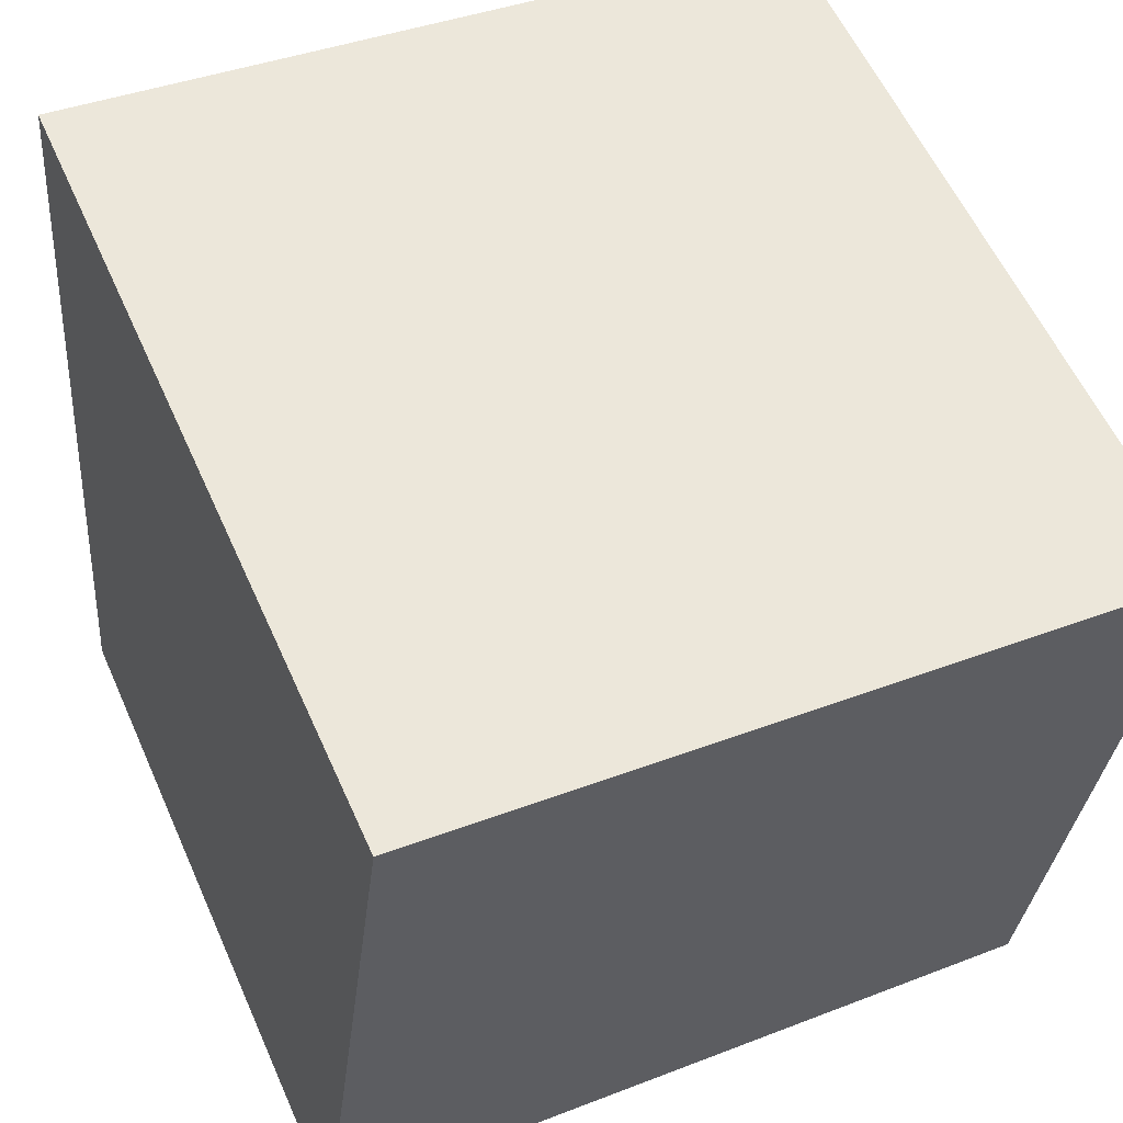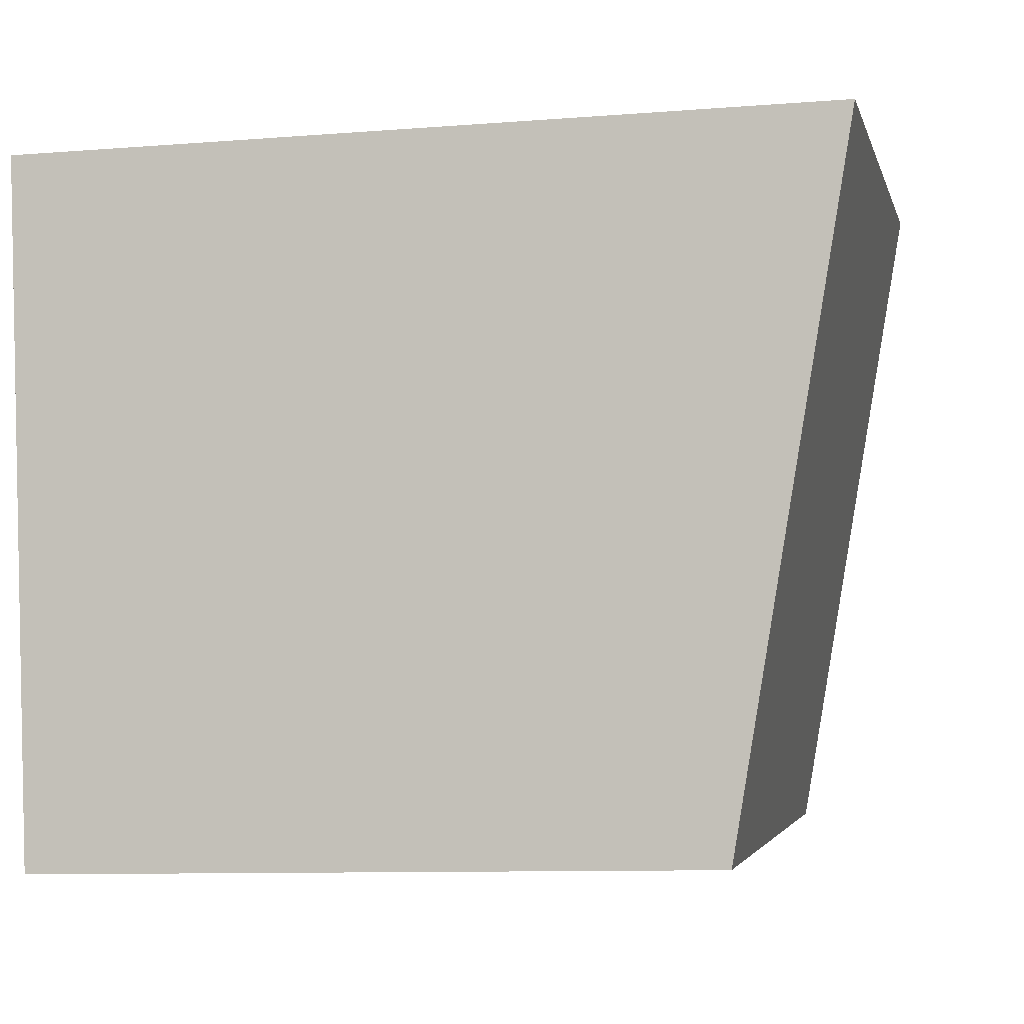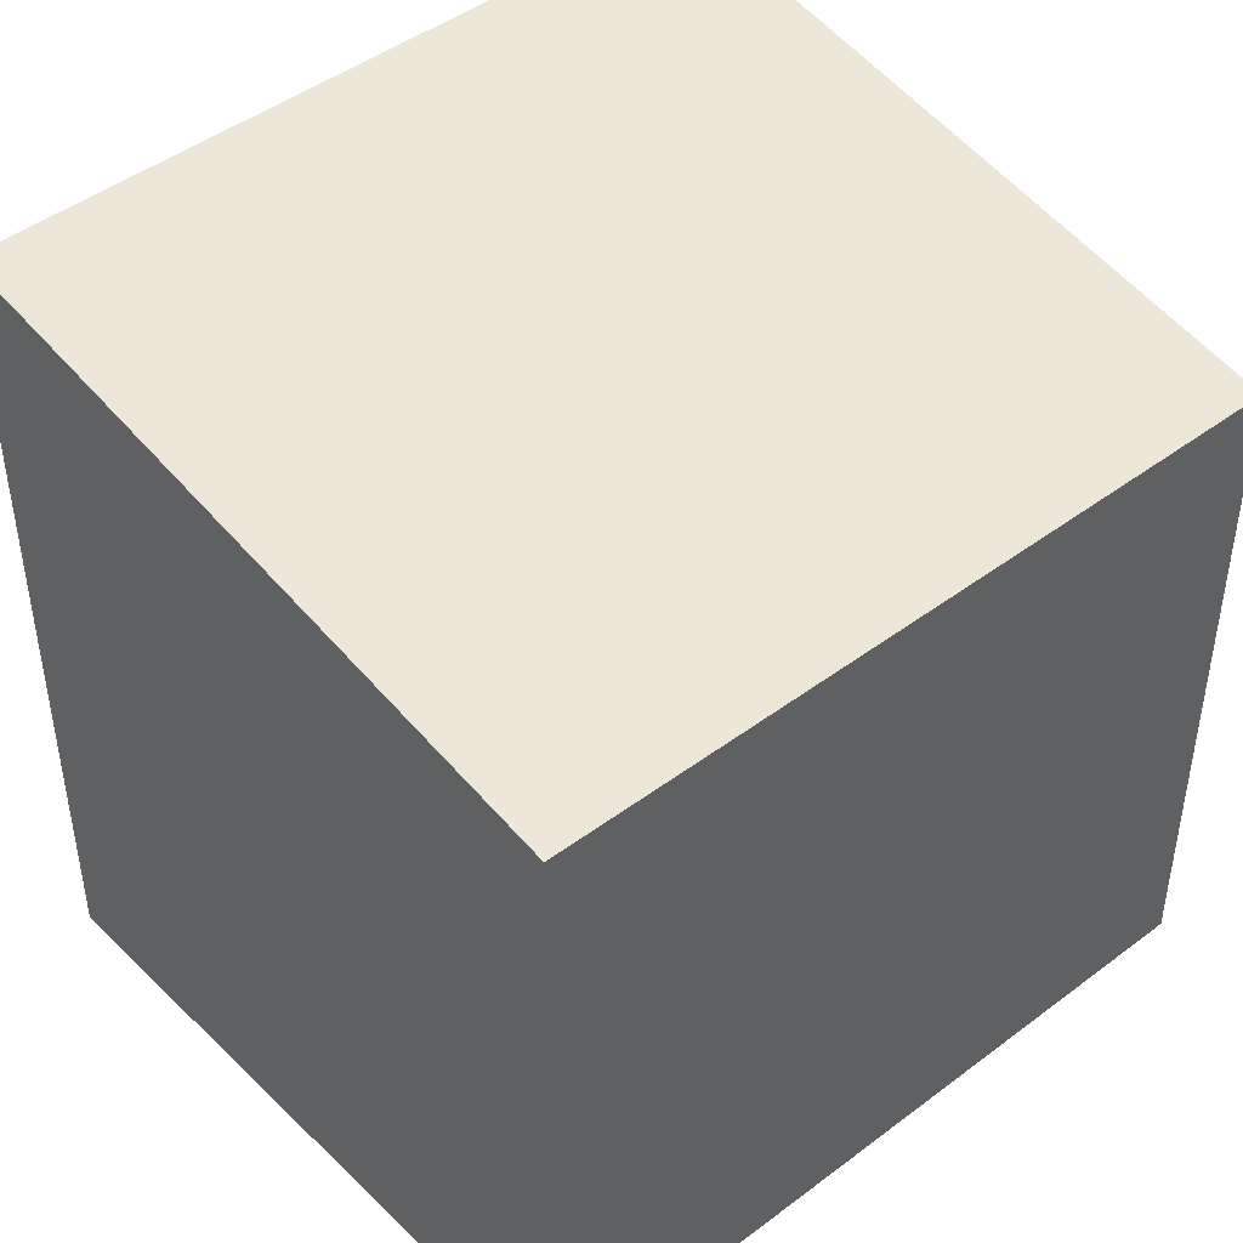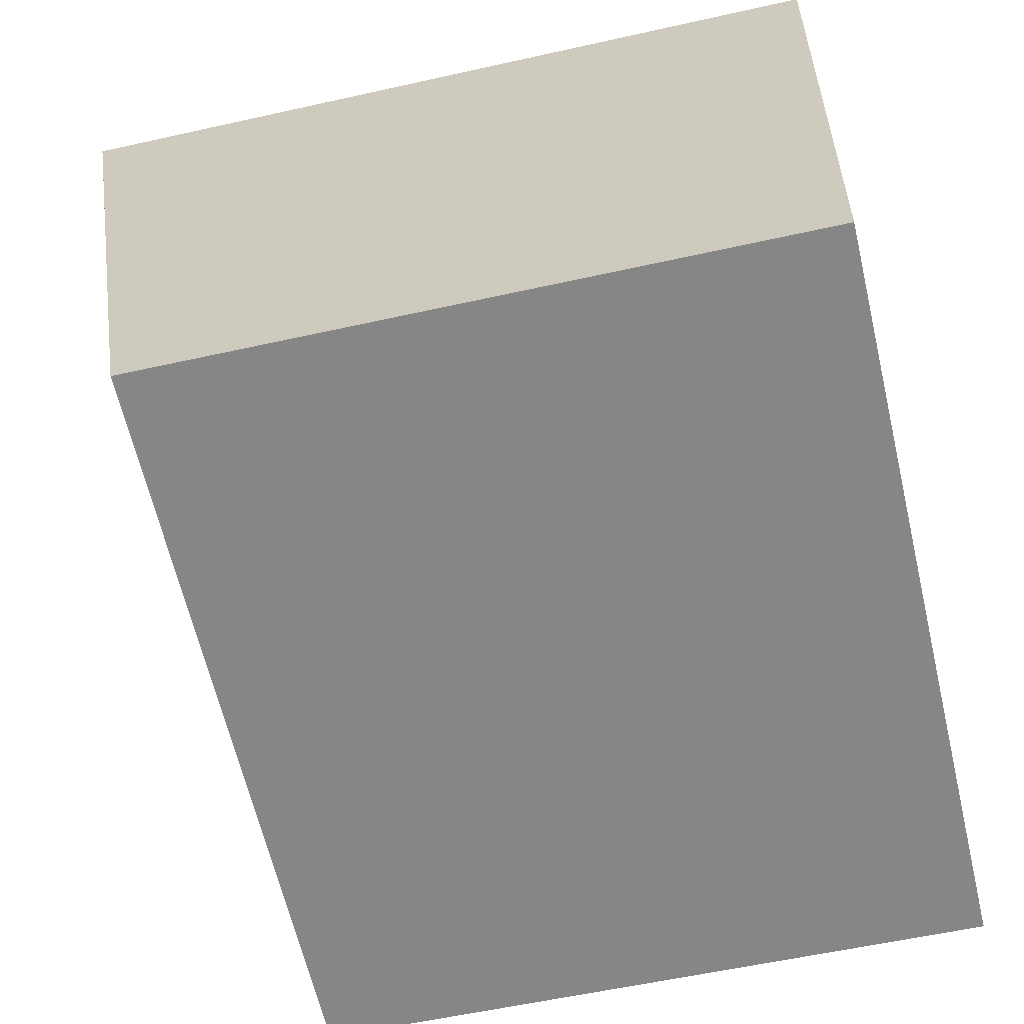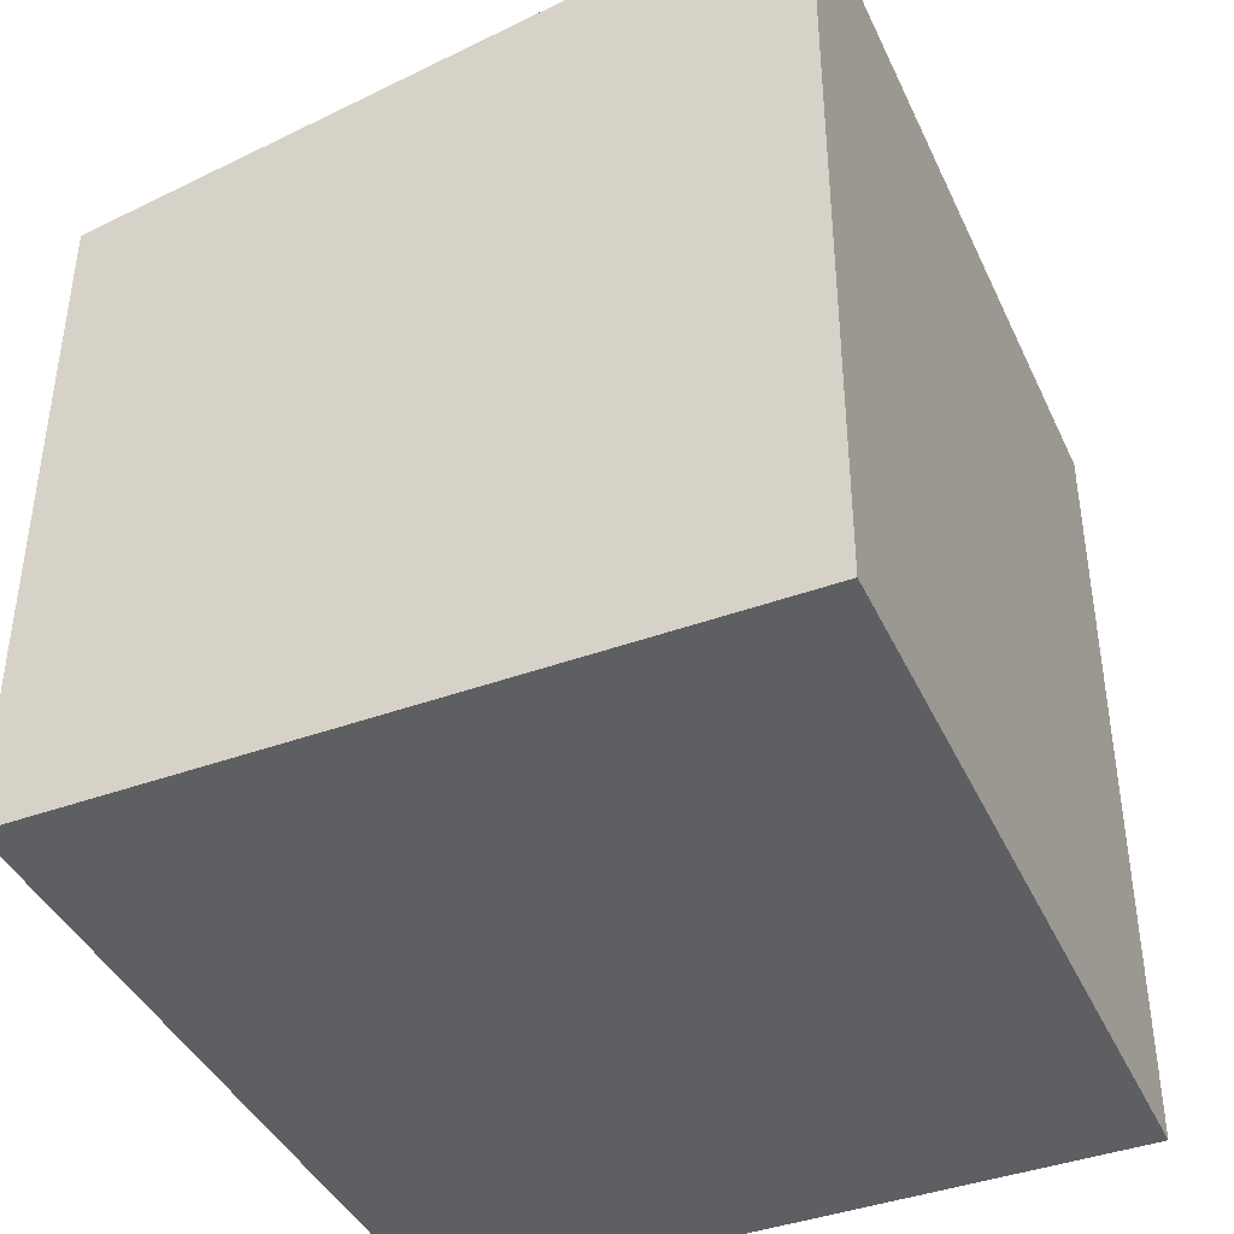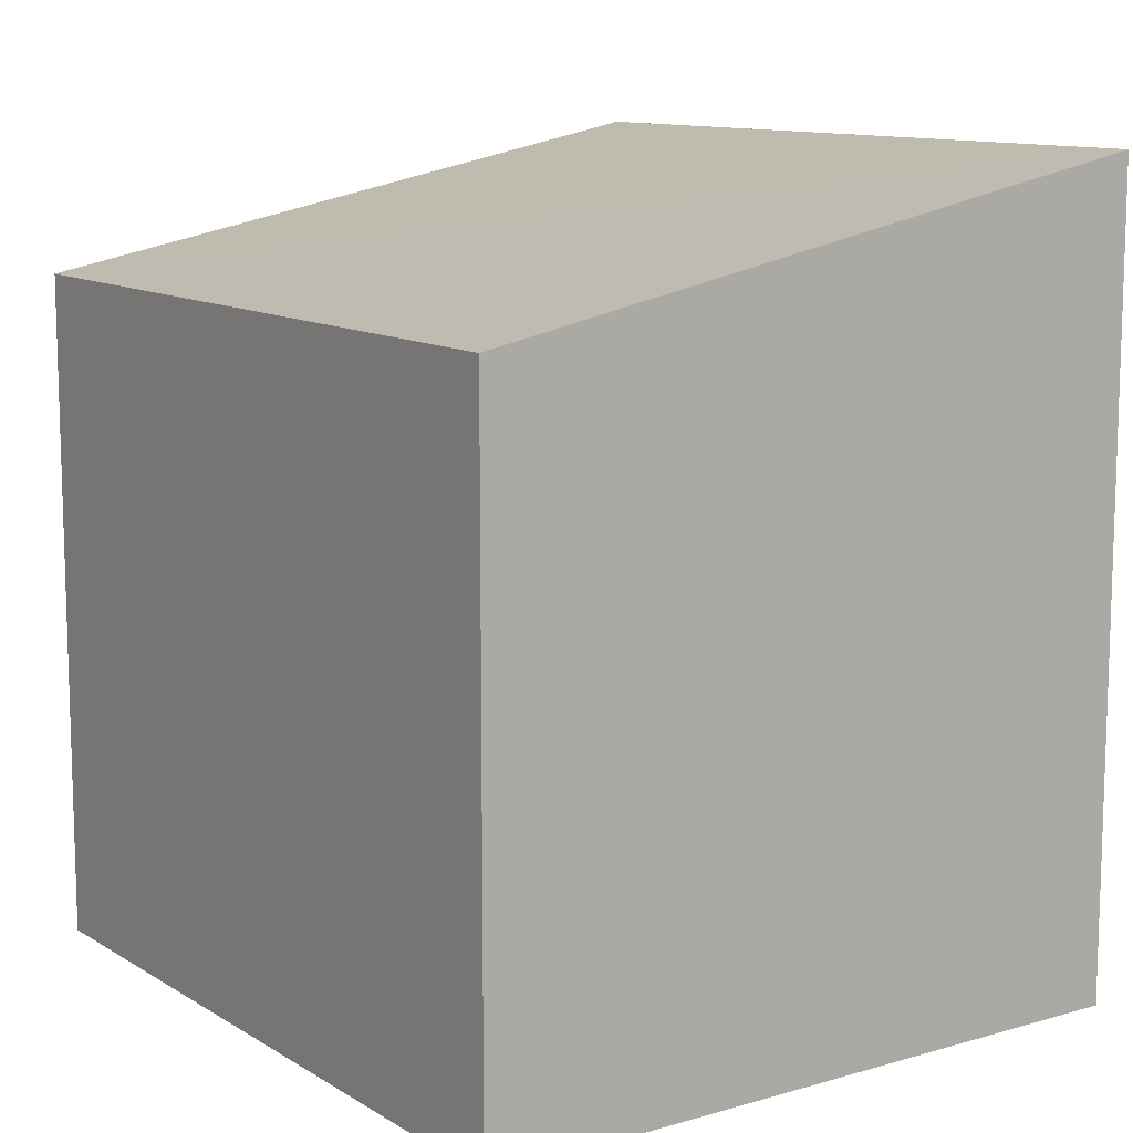
<metadata>
{"format":"obj","ext":"obj","renderer":"f3d","projection":"perspective","resolution":1024,"background":"white","views":[{"elev":58.4,"azim":-24.0,"up":"+Z"},{"elev":-9.7,"azim":101.8,"up":"+Z"},{"elev":44.8,"azim":145.5,"up":"+Y"},{"elev":-55.9,"azim":-76.7,"up":"+Z"},{"elev":-41.9,"azim":-59.1,"up":"+Y"},{"elev":11.2,"azim":-118.1,"up":"+Y"}]}
</metadata>
<code>
v  3.832 3.402 -0.447
v  0.447 4.068 3.501
v  4.288 4.068 2.994
v  0 3.39 2.076e-16
v  4.288 -1.833e-16 2.994
v  3.832 2.737e-17 -0.447
v  0 0 0
v  0.447 -2.144e-16 3.501
g defaultobject
f 1 2 3
f 2 1 4
f 5 1 3
f 1 5 6
f 6 4 1
f 4 6 7
f 4 8 2
f 8 4 7
f 8 3 2
f 3 8 5
f 8 6 5
f 6 8 7

</code>
